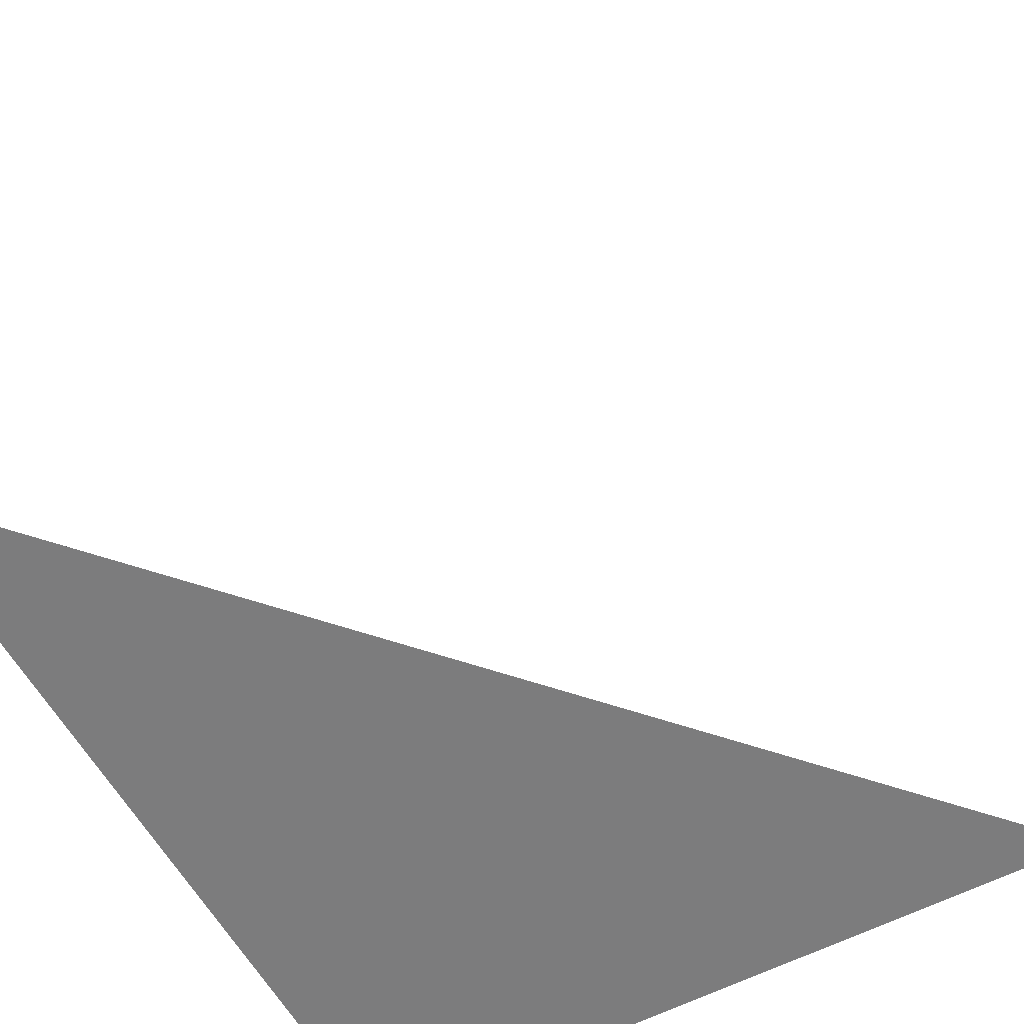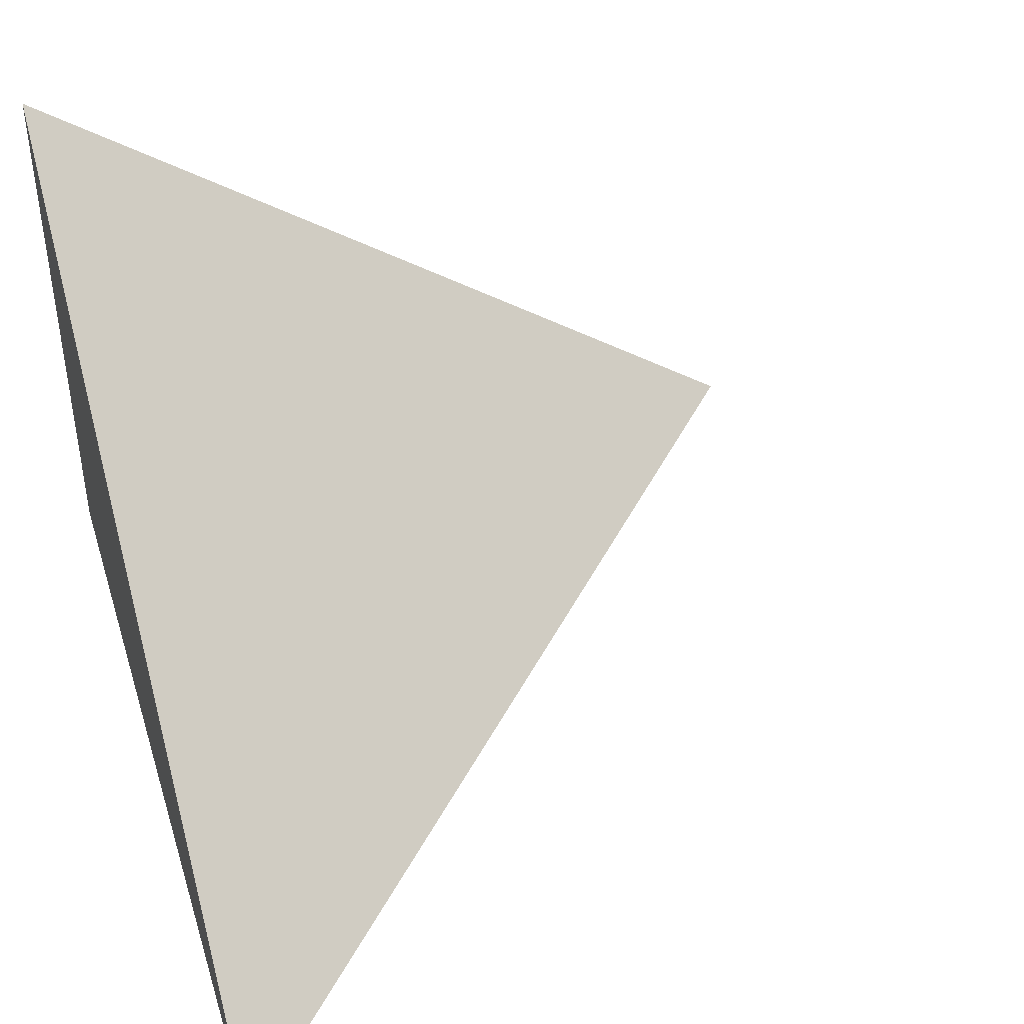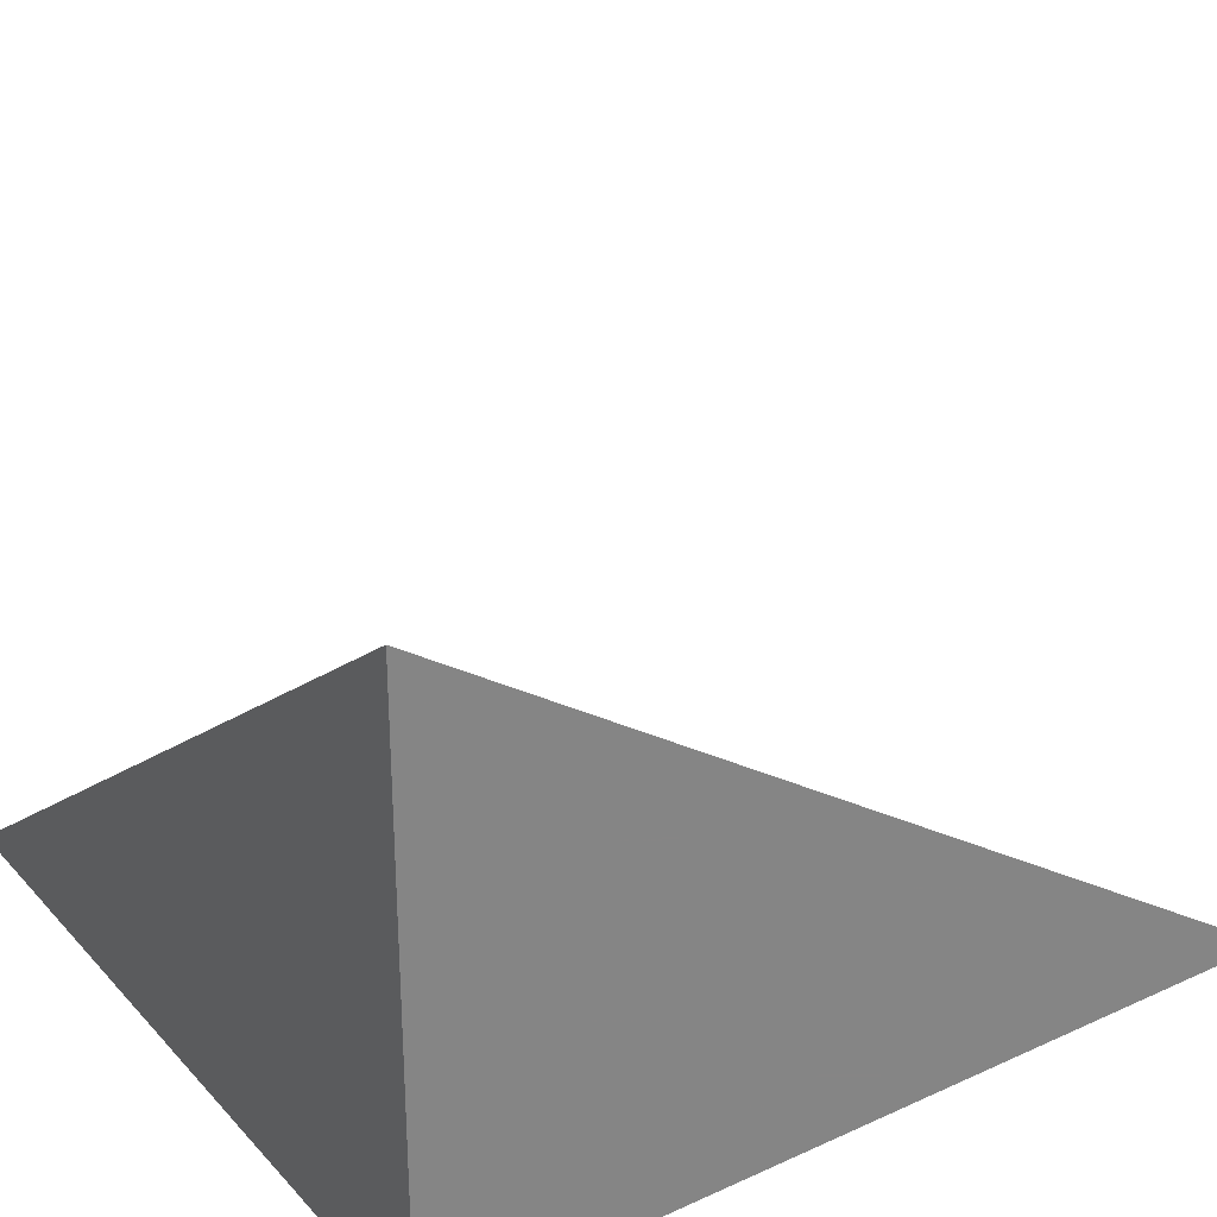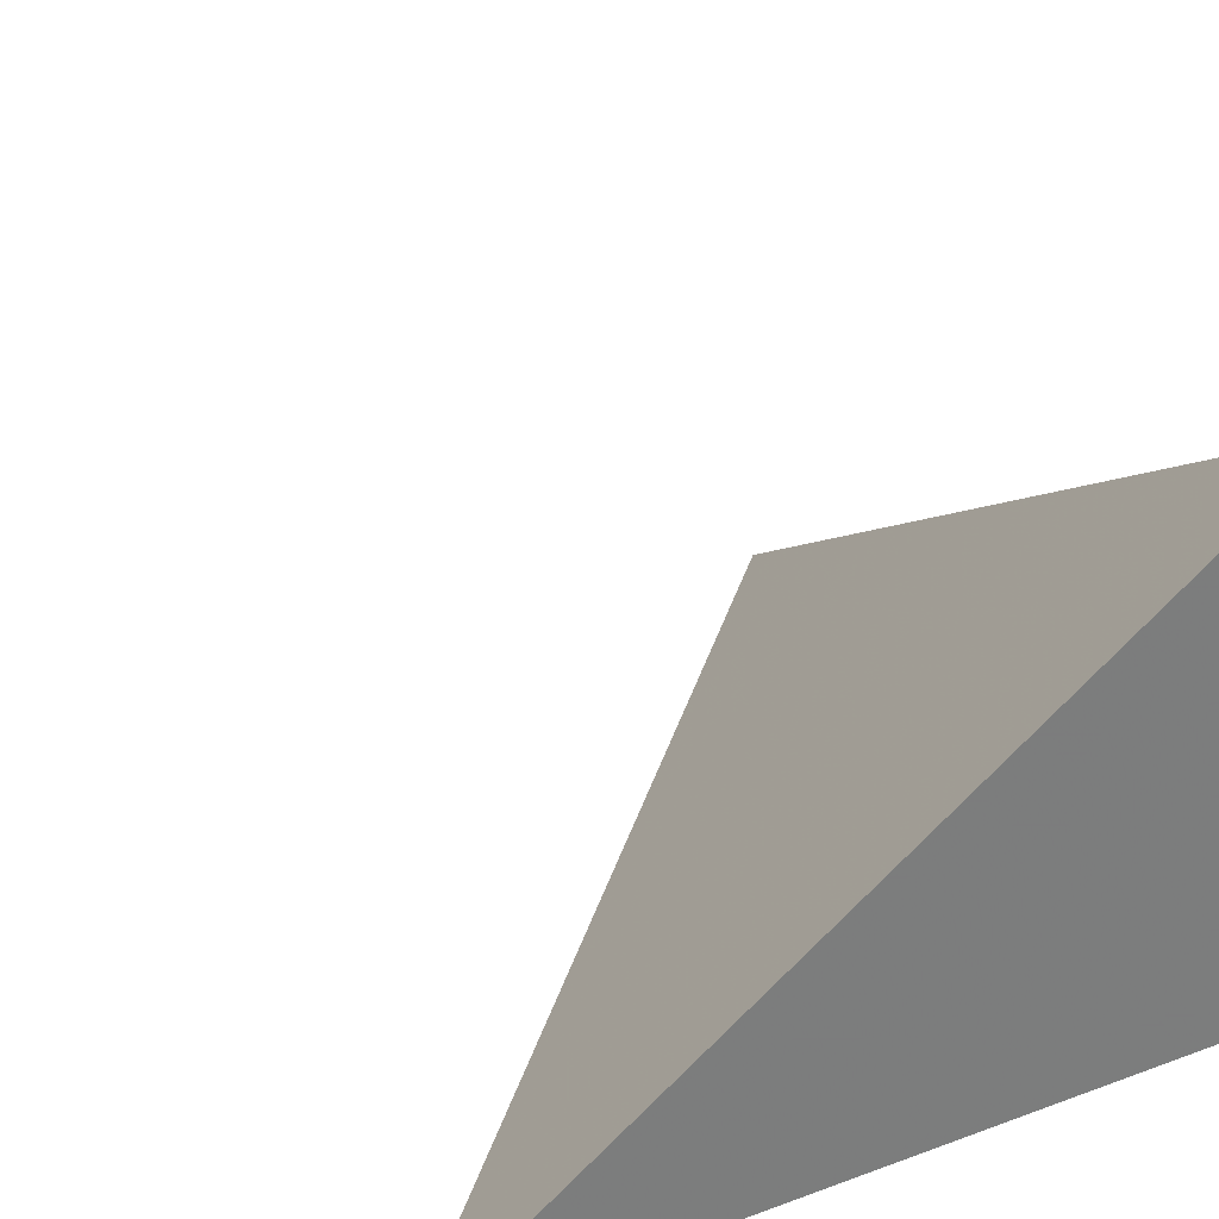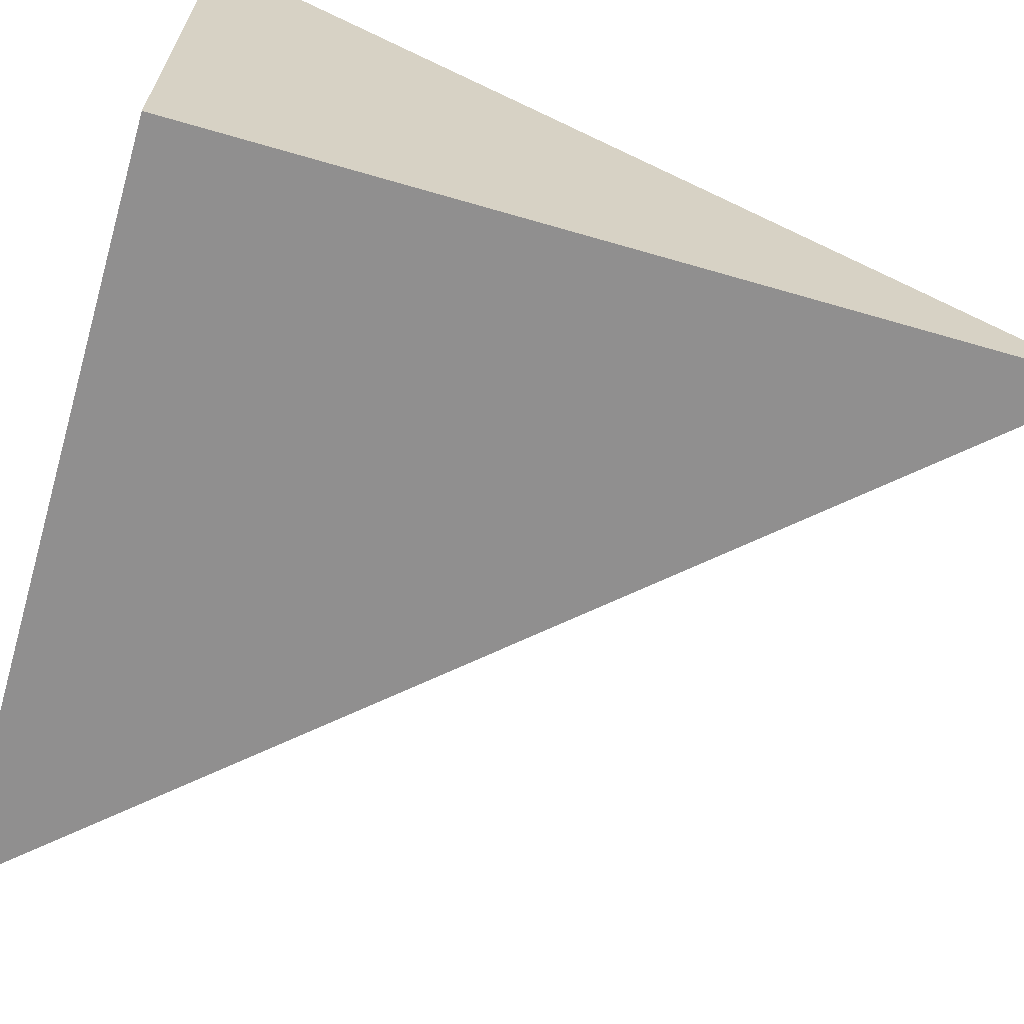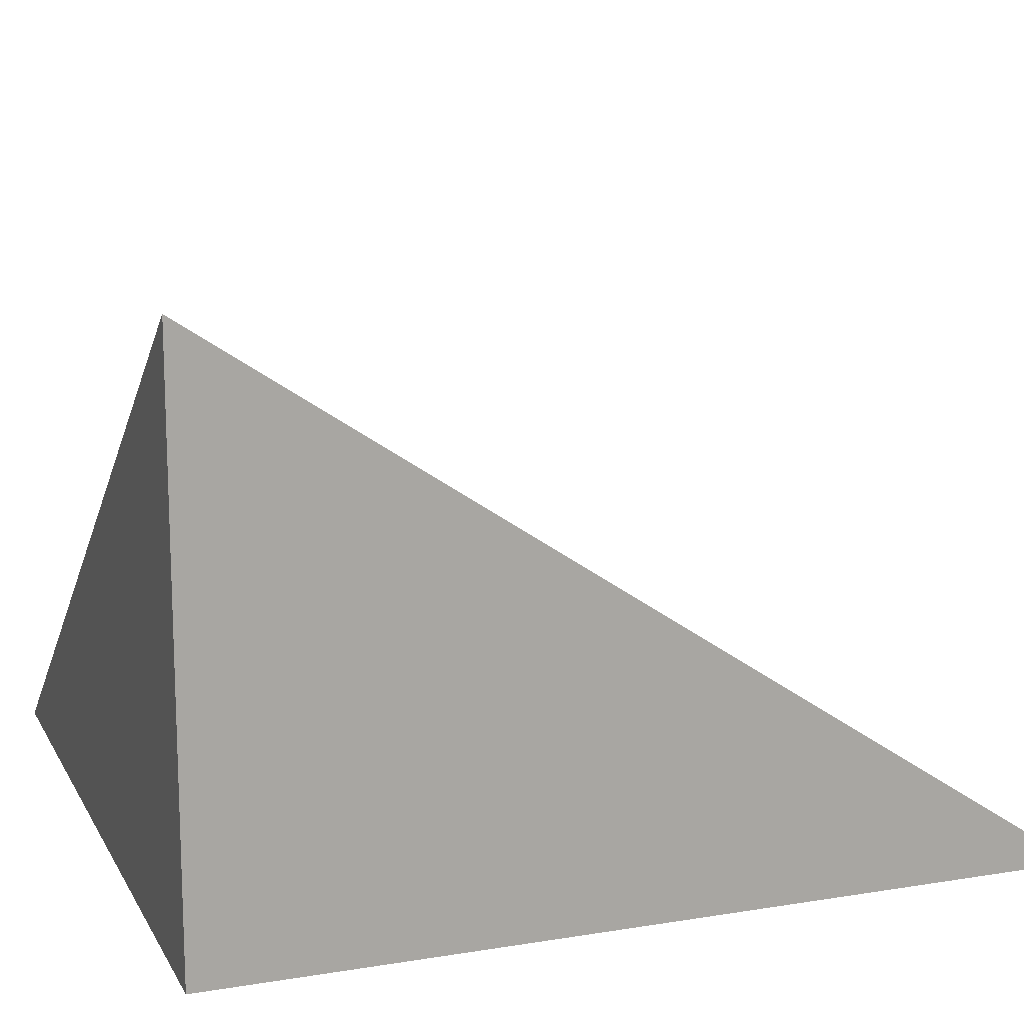
<metadata>
{"format":"obj","ext":"obj","renderer":"f3d","projection":"perspective","resolution":1024,"background":"white","views":[{"elev":-58.8,"azim":28.4,"up":"+Y"},{"elev":43.9,"azim":-16.9,"up":"+Y"},{"elev":29.2,"azim":-123.8,"up":"+Y"},{"elev":32.5,"azim":153.1,"up":"+Y"},{"elev":-65.4,"azim":-106.3,"up":"+Y"},{"elev":14.1,"azim":-109.8,"up":"+Y"}]}
</metadata>
<code>
v -0.2821 -0.209 -0.3121
v 0.8462 -0.209 -0.3121
v -0.2821 0.6269 -0.3121
v -0.2821 -0.209 0.9364
v -0.2821 0.209 -0.3121
v 0.2821 0.209 -0.3121
v 0.2821 -0.209 -0.3121
v 0.2821 -0.209 0.3121
v -0.2821 -0.209 0.3121
v -0.2821 0.209 0.3121
v -0.2821 -2.776e-17 -0.3121
v 0 -2.776e-17 -0.3121
v 0 -0.209 -0.3121
v -0.2821 0.4179 -0.3121
v 0 0.4179 -0.3121
v 0 0.209 -0.3121
v 0.5641 -2.776e-17 -0.3121
v 0.5641 -0.209 -0.3121
v 0.2821 -2.776e-17 -0.3121
v 0 -0.209 -2.776e-17
v -0.2821 -0.209 -2.776e-17
v 0.5641 -0.209 -2.776e-17
v 0.2821 -0.209 -2.776e-17
v 0 -0.209 0.6242
v -0.2821 -0.209 0.6242
v 0 -0.209 0.3121
v -0.2821 0.209 -2.776e-17
v -0.2821 0.4179 -2.776e-17
v -0.2821 -2.776e-17 -2.776e-17
v -0.2821 -2.776e-17 0.6242
v -0.2821 -2.776e-17 0.3121
v 0.2821 -2.776e-17 -2.776e-17
v 0 0.209 -2.776e-17
v 0 -2.776e-17 0.3121
v -0.2821 -0.1045 -0.3121
v -0.141 -0.1045 -0.3121
v -0.141 -0.209 -0.3121
v -0.2821 0.1045 -0.3121
v -0.141 0.1045 -0.3121
v -0.141 -2.776e-17 -0.3121
v 0.141 -0.1045 -0.3121
v 0.141 -0.209 -0.3121
v 0 -0.1045 -0.3121
v -0.2821 0.3135 -0.3121
v -0.141 0.3135 -0.3121
v -0.141 0.209 -0.3121
v -0.2821 0.5224 -0.3121
v -0.141 0.5224 -0.3121
v -0.141 0.4179 -0.3121
v 0.141 0.3135 -0.3121
v 0.141 0.209 -0.3121
v 0 0.3135 -0.3121
v 0.4231 0.1045 -0.3121
v 0.4231 -2.776e-17 -0.3121
v 0.2821 0.1045 -0.3121
v 0.7051 -0.1045 -0.3121
v 0.7051 -0.209 -0.3121
v 0.5641 -0.1045 -0.3121
v 0.4231 -0.209 -0.3121
v 0.2821 -0.1045 -0.3121
v 0.4231 -0.1045 -0.3121
v 0 0.1045 -0.3121
v 0.141 0.1045 -0.3121
v 0.141 -2.776e-17 -0.3121
v -0.141 -0.209 -0.1561
v -0.2821 -0.209 -0.1561
v 0.141 -0.209 -0.1561
v 0 -0.209 -0.1561
v -0.141 -0.209 0.1561
v -0.2821 -0.209 0.1561
v -0.141 -0.209 -2.776e-17
v 0.4231 -0.209 -0.1561
v 0.2821 -0.209 -0.1561
v 0.7051 -0.209 -0.1561
v 0.5641 -0.209 -0.1561
v 0.4231 -0.209 0.1561
v 0.2821 -0.209 0.1561
v 0.4231 -0.209 -2.776e-17
v 0.141 -0.209 0.4682
v 0 -0.209 0.4682
v 0.141 -0.209 0.3121
v -0.141 -0.209 0.7803
v -0.2821 -0.209 0.7803
v -0.141 -0.209 0.6242
v -0.2821 -0.209 0.4682
v -0.141 -0.209 0.3121
v -0.141 -0.209 0.4682
v 0.141 -0.209 -2.776e-17
v 0.141 -0.209 0.1561
v 0 -0.209 0.1561
v -0.2821 0.4179 -0.1561
v -0.2821 0.5224 -0.1561
v -0.2821 0.209 -0.1561
v -0.2821 0.3135 -0.1561
v -0.2821 0.209 0.1561
v -0.2821 0.3135 0.1561
v -0.2821 0.3135 -2.776e-17
v -0.2821 -2.776e-17 -0.1561
v -0.2821 0.1045 -0.1561
v -0.2821 -0.1045 -0.1561
v -0.2821 -0.1045 0.1561
v -0.2821 -0.1045 -2.776e-17
v -0.2821 -0.1045 0.4682
v -0.2821 -0.1045 0.3121
v -0.2821 -0.1045 0.7803
v -0.2821 -0.1045 0.6242
v -0.2821 0.1045 0.4682
v -0.2821 0.1045 0.3121
v -0.2821 -2.776e-17 0.4682
v -0.2821 0.1045 -2.776e-17
v -0.2821 -2.776e-17 0.1561
v -0.2821 0.1045 0.1561
v 0.5641 -0.1045 -0.1561
v 0.2821 0.1045 -0.1561
v 0.4231 -2.776e-17 -0.1561
v 0.2821 -0.1045 0.1561
v 0.4231 -0.1045 -2.776e-17
v 0 0.3135 -0.1561
v 0.141 0.209 -0.1561
v -0.141 0.4179 -0.1561
v -0.141 0.209 0.1561
v -0.141 0.3135 -2.776e-17
v -0.141 -2.776e-17 0.4682
v -0.141 0.1045 0.3121
v -0.141 -0.1045 0.6242
v 0.141 -0.1045 0.3121
v 0 -0.1045 0.4682
v 0.141 0.1045 -2.776e-17
v 0 0.1045 0.1561
v 0.141 -2.776e-17 0.1561
f 1 35 37
f 35 11 36
f 36 13 37
f 35 36 37
f 11 38 40
f 38 5 39
f 39 12 40
f 38 39 40
f 12 41 43
f 41 7 42
f 42 13 43
f 41 42 43
f 11 40 36
f 40 12 43
f 43 13 36
f 40 43 36
f 5 44 46
f 44 14 45
f 45 16 46
f 44 45 46
f 14 47 49
f 47 3 48
f 48 15 49
f 47 48 49
f 15 50 52
f 50 6 51
f 51 16 52
f 50 51 52
f 14 49 45
f 49 15 52
f 52 16 45
f 49 52 45
f 6 53 55
f 53 17 54
f 54 19 55
f 53 54 55
f 17 56 58
f 56 2 57
f 57 18 58
f 56 57 58
f 18 59 61
f 59 7 60
f 60 19 61
f 59 60 61
f 17 58 54
f 58 18 61
f 61 19 54
f 58 61 54
f 5 46 39
f 46 16 62
f 62 12 39
f 46 62 39
f 16 51 63
f 51 6 55
f 55 19 63
f 51 55 63
f 19 60 64
f 60 7 41
f 41 12 64
f 60 41 64
f 16 63 62
f 63 19 64
f 64 12 62
f 63 64 62
f 1 37 66
f 37 13 65
f 65 21 66
f 37 65 66
f 13 42 68
f 42 7 67
f 67 20 68
f 42 67 68
f 20 69 71
f 69 9 70
f 70 21 71
f 69 70 71
f 13 68 65
f 68 20 71
f 71 21 65
f 68 71 65
f 7 59 73
f 59 18 72
f 72 23 73
f 59 72 73
f 18 57 75
f 57 2 74
f 74 22 75
f 57 74 75
f 22 76 78
f 76 8 77
f 77 23 78
f 76 77 78
f 18 75 72
f 75 22 78
f 78 23 72
f 75 78 72
f 8 79 81
f 79 24 80
f 80 26 81
f 79 80 81
f 24 82 84
f 82 4 83
f 83 25 84
f 82 83 84
f 25 85 87
f 85 9 86
f 86 26 87
f 85 86 87
f 24 84 80
f 84 25 87
f 87 26 80
f 84 87 80
f 7 73 67
f 73 23 88
f 88 20 67
f 73 88 67
f 23 77 89
f 77 8 81
f 81 26 89
f 77 81 89
f 26 86 90
f 86 9 69
f 69 20 90
f 86 69 90
f 23 89 88
f 89 26 90
f 90 20 88
f 89 90 88
f 3 47 92
f 47 14 91
f 91 28 92
f 47 91 92
f 14 44 94
f 44 5 93
f 93 27 94
f 44 93 94
f 27 95 97
f 95 10 96
f 96 28 97
f 95 96 97
f 14 94 91
f 94 27 97
f 97 28 91
f 94 97 91
f 5 38 99
f 38 11 98
f 98 29 99
f 38 98 99
f 11 35 100
f 35 1 66
f 66 21 100
f 35 66 100
f 21 70 102
f 70 9 101
f 101 29 102
f 70 101 102
f 11 100 98
f 100 21 102
f 102 29 98
f 100 102 98
f 9 85 104
f 85 25 103
f 103 31 104
f 85 103 104
f 25 83 106
f 83 4 105
f 105 30 106
f 83 105 106
f 30 107 109
f 107 10 108
f 108 31 109
f 107 108 109
f 25 106 103
f 106 30 109
f 109 31 103
f 106 109 103
f 5 99 93
f 99 29 110
f 110 27 93
f 99 110 93
f 29 101 111
f 101 9 104
f 104 31 111
f 101 104 111
f 31 108 112
f 108 10 95
f 95 27 112
f 108 95 112
f 29 111 110
f 111 31 112
f 112 27 110
f 111 112 110
f 2 56 74
f 56 17 113
f 113 22 74
f 56 113 74
f 17 53 115
f 53 6 114
f 114 32 115
f 53 114 115
f 32 116 117
f 116 8 76
f 76 22 117
f 116 76 117
f 17 115 113
f 115 32 117
f 117 22 113
f 115 117 113
f 6 50 119
f 50 15 118
f 118 33 119
f 50 118 119
f 15 48 120
f 48 3 92
f 92 28 120
f 48 92 120
f 28 96 122
f 96 10 121
f 121 33 122
f 96 121 122
f 15 120 118
f 120 28 122
f 122 33 118
f 120 122 118
f 10 107 124
f 107 30 123
f 123 34 124
f 107 123 124
f 30 105 125
f 105 4 82
f 82 24 125
f 105 82 125
f 24 79 127
f 79 8 126
f 126 34 127
f 79 126 127
f 30 125 123
f 125 24 127
f 127 34 123
f 125 127 123
f 6 119 114
f 119 33 128
f 128 32 114
f 119 128 114
f 33 121 129
f 121 10 124
f 124 34 129
f 121 124 129
f 34 126 130
f 126 8 116
f 116 32 130
f 126 116 130
f 33 129 128
f 129 34 130
f 130 32 128
f 129 130 128

</code>
